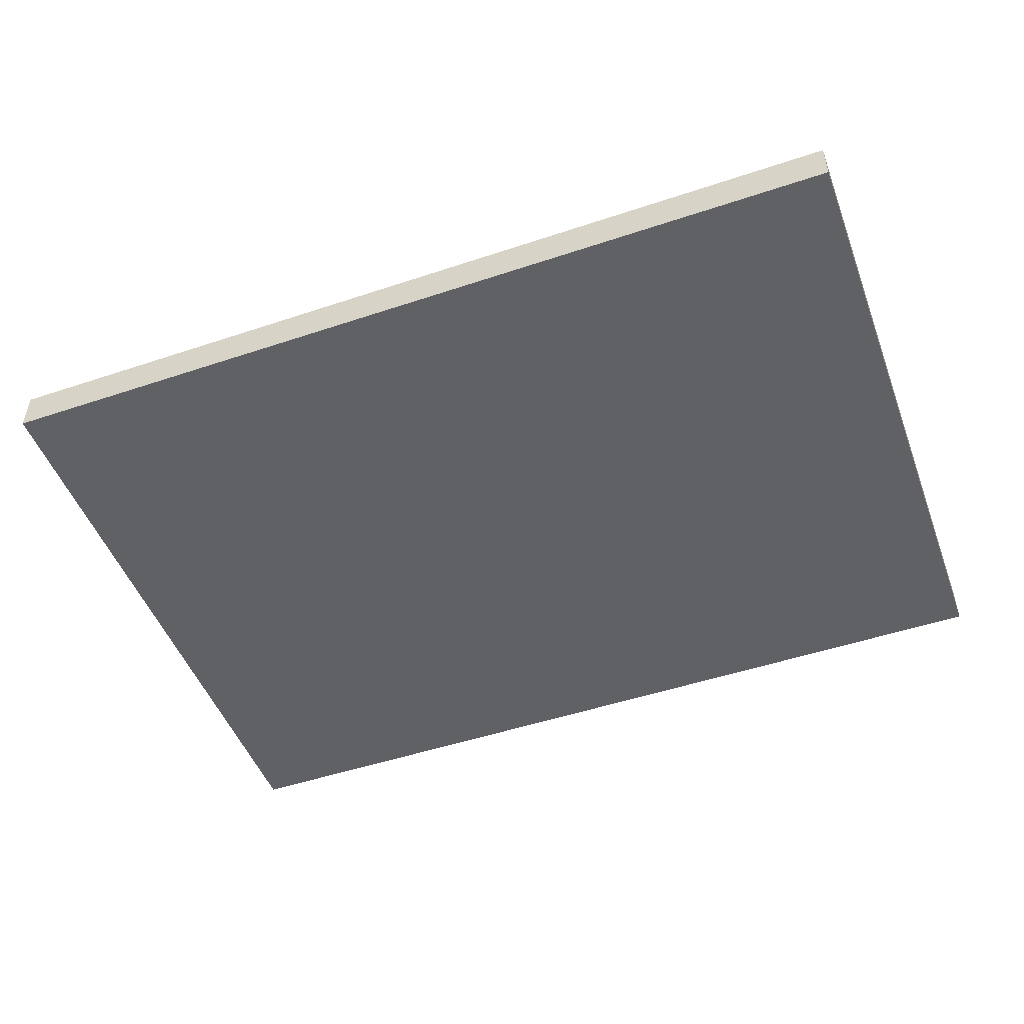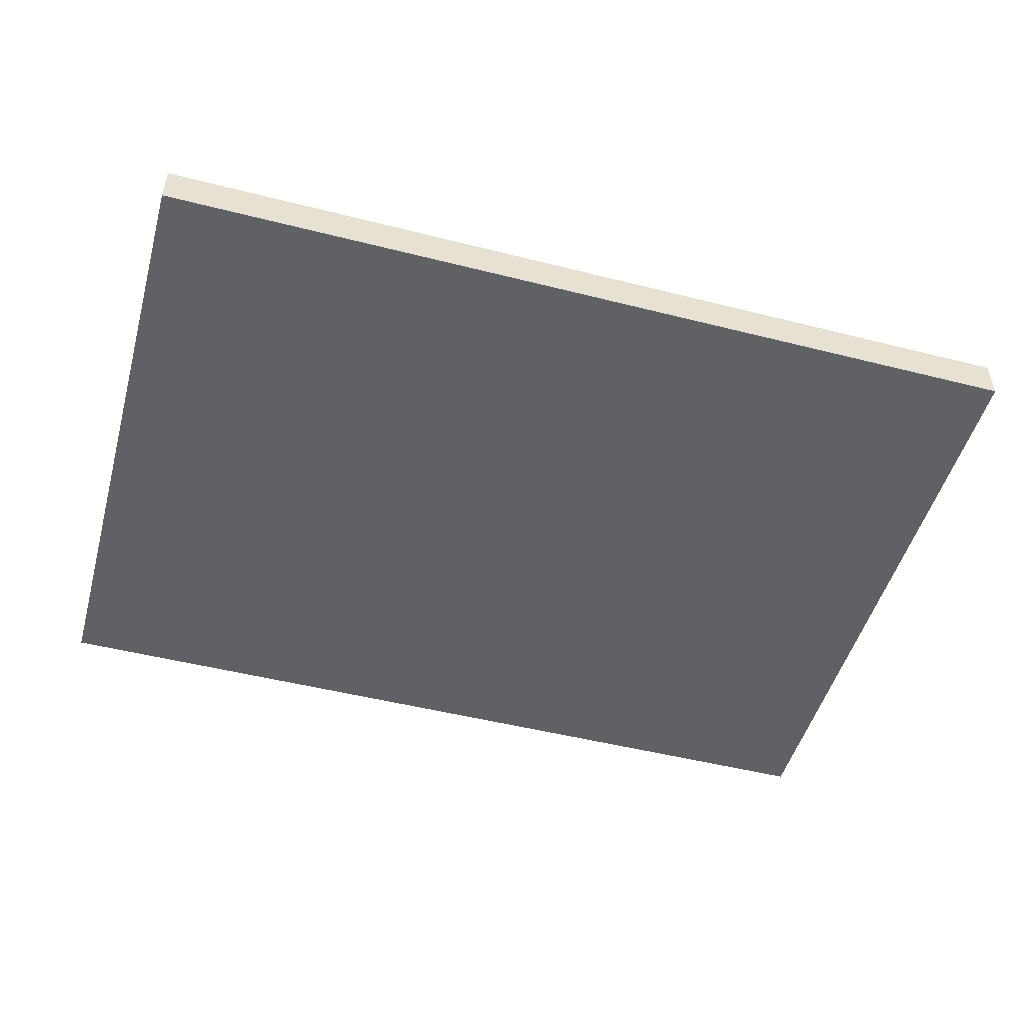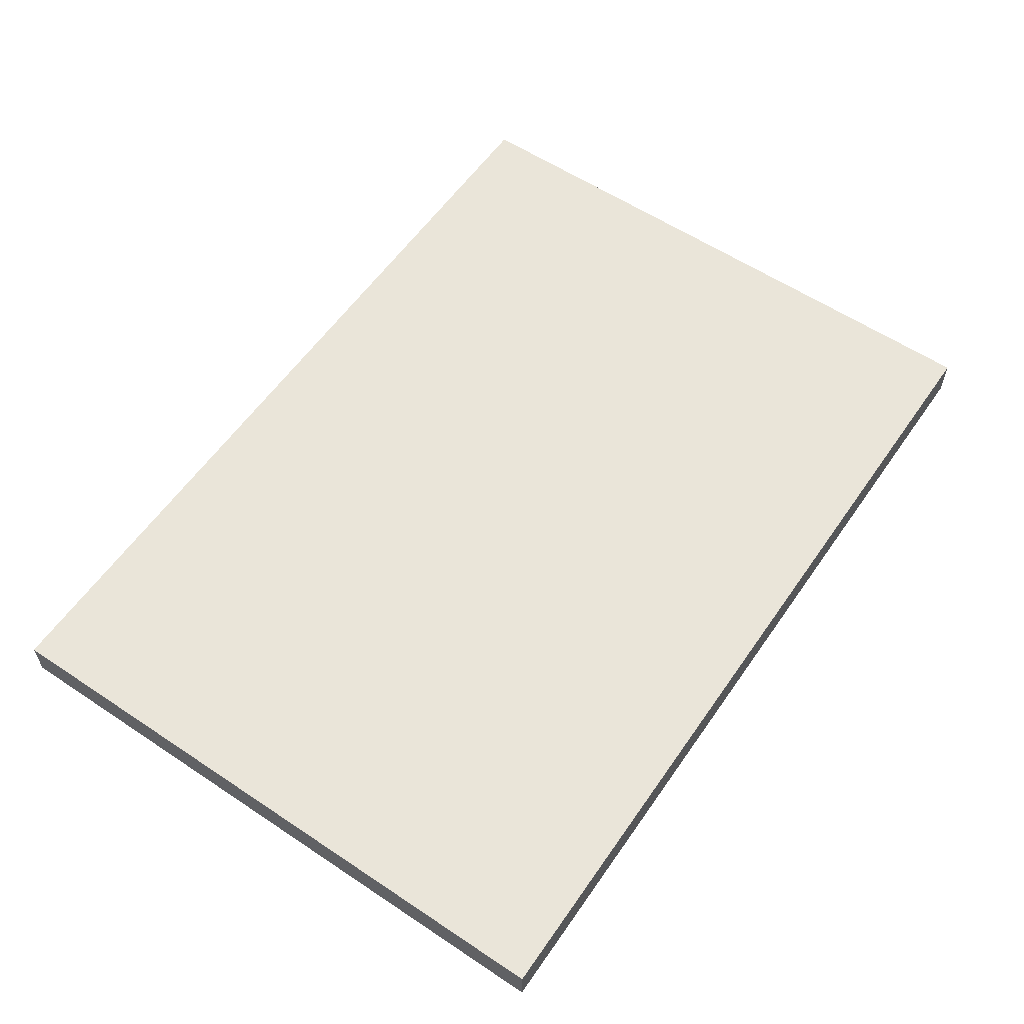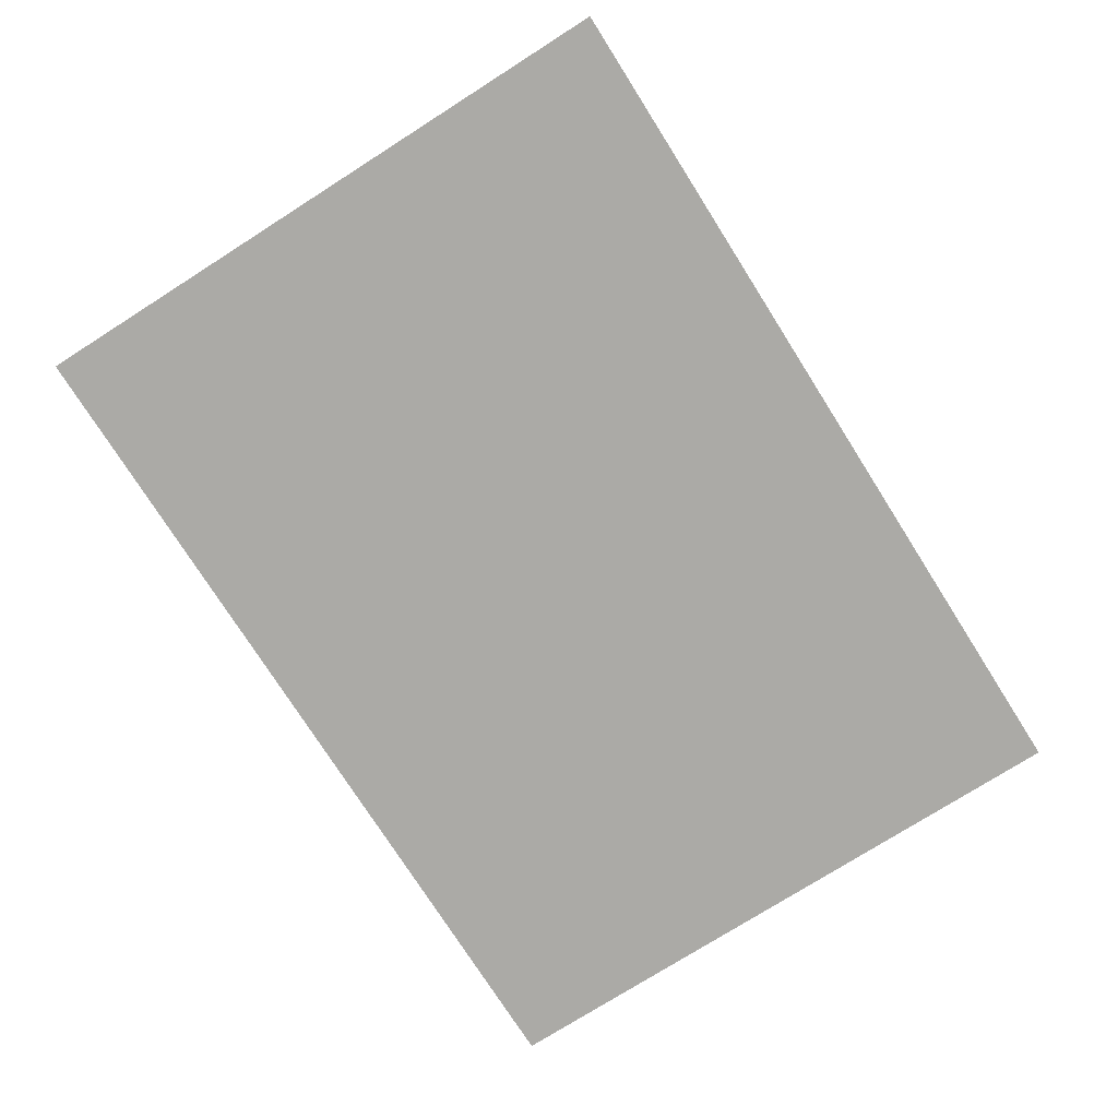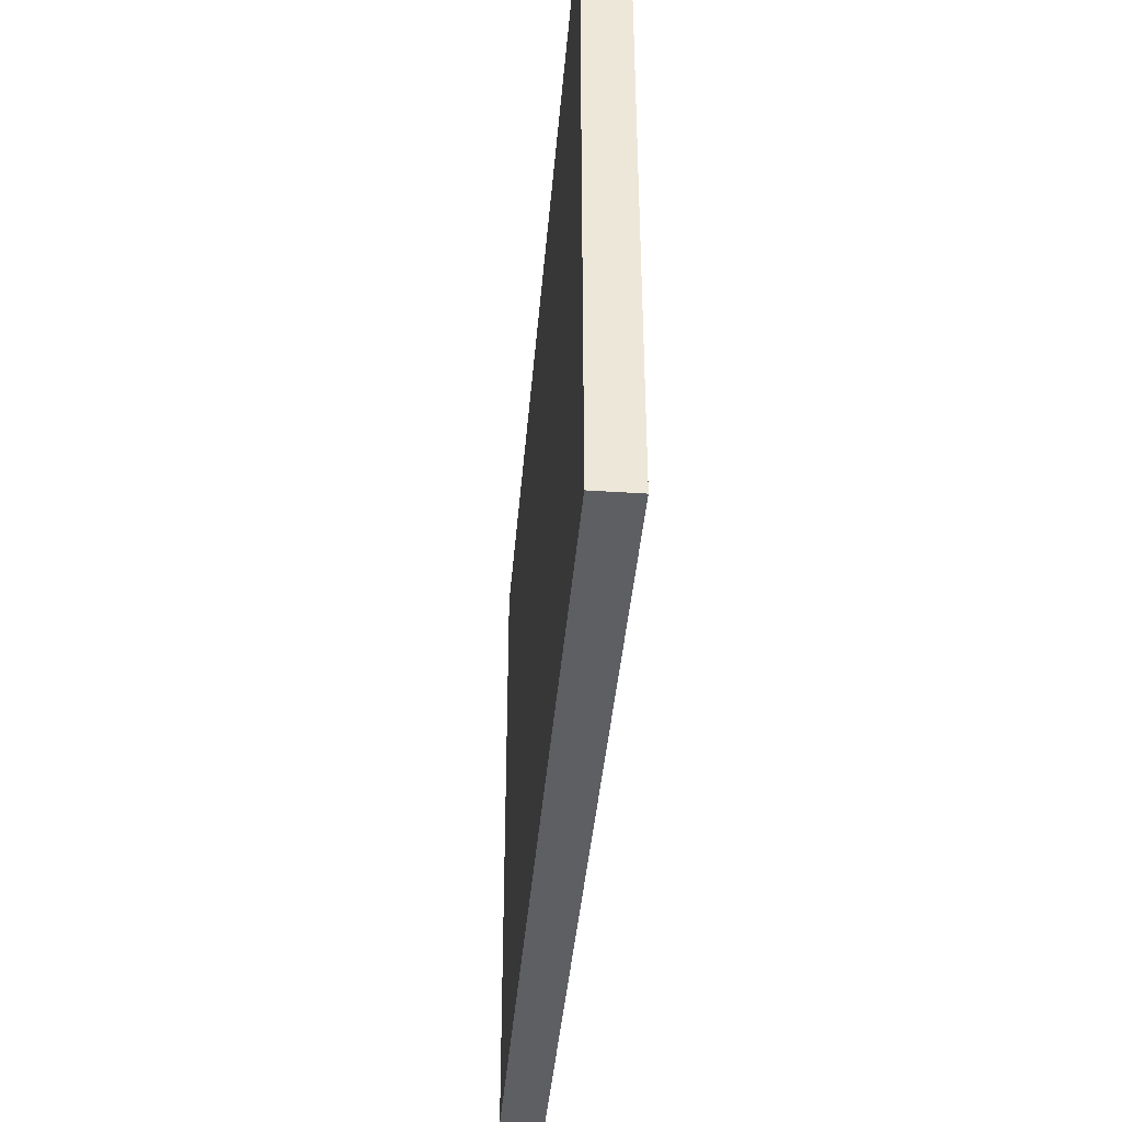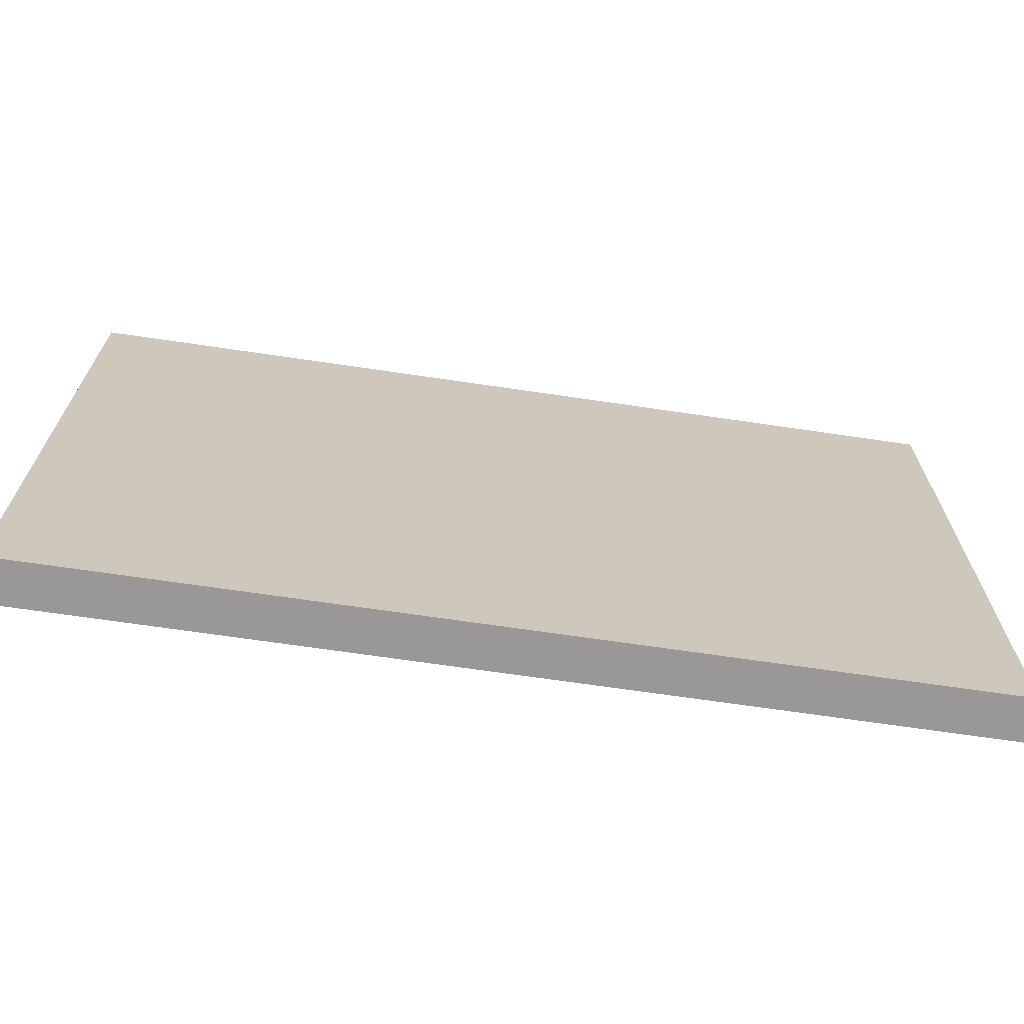
<metadata>
{"format":"obj","ext":"obj","renderer":"f3d","projection":"perspective","resolution":1024,"background":"white","views":[{"elev":-49.4,"azim":-159.7,"up":"+Y"},{"elev":-49.6,"azim":164.4,"up":"+Y"},{"elev":58.5,"azim":-55.5,"up":"+Y"},{"elev":-75.8,"azim":122.4,"up":"+Y"},{"elev":-40.4,"azim":-94.7,"up":"+Z"},{"elev":-68.6,"azim":-8.4,"up":"+Z"}]}
</metadata>
<code>
v -10.5 0 7.5
v -10.5 0 6.5
v -10.5 0 0.5
v -10.5 0 -0.5
v -10.5 0 -6.5
v -10.5 0 -7.5
v -10.5 1 7.5
v -10.5 1 6.5
v -10.5 1 0.5
v -10.5 1 -0.5
v -10.5 1 -6.5
v -10.5 1 -7.5
v 10.5 0 7.5
v 10.5 0 6.5
v 10.5 0 -6.5
v 10.5 0 -7.5
v 10.5 1 7.5
v 10.5 1 6.5
v 10.5 1 -6.5
v 10.5 1 -7.5
v -10.5 0 7.5
v -10.5 1 7.5
v -7.5 0 7.5
v -7.5 1 7.5
v -6.5 0 7.5
v -6.5 1 7.5
v 10.5 0 7.5
v 10.5 1 7.5
v -10.5 0 -7.5
v -10.5 1 -7.5
v 2.5 0 -7.5
v 2.5 1 -7.5
v 3.5 0 -7.5
v 3.5 1 -7.5
v 10.5 0 -7.5
v 10.5 1 -7.5
v -10.5 0 7.5
v -7.5 0 7.5
v -6.5 0 7.5
v 10.5 0 7.5
v -10.5 0 6.5
v -7.5 0 6.5
v -6.5 0 6.5
v 10.5 0 6.5
v 3.5 0 5.5
v 9.5 0 5.5
v 3.5 0 4.5
v 9.5 0 4.5
v 3.5 0 3.5
v 9.5 0 3.5
v 3.5 0 2.5
v 9.5 0 2.5
v 3.5 0 1.5
v 9.5 0 1.5
v -10.5 0 0.5
v -8.5 0 0.5
v -7.5 0 0.5
v -4.5 0 0.5
v -3.5 0 0.5
v 0.5 0 0.5
v 1.5 0 0.5
v 2.5 0 0.5
v 3.5 0 0.5
v 9.5 0 0.5
v -10.5 0 -0.5
v -8.5 0 -0.5
v -7.5 0 -0.5
v -4.5 0 -0.5
v -3.5 0 -0.5
v 0.5 0 -0.5
v 1.5 0 -0.5
v 2.5 0 -0.5
v 3.5 0 -0.5
v 9.5 0 -0.5
v 3.5 0 -1.5
v 9.5 0 -1.5
v 3.5 0 -2.5
v 9.5 0 -2.5
v 3.5 0 -3.5
v 9.5 0 -3.5
v 3.5 0 -4.5
v 9.5 0 -4.5
v 3.5 0 -5.5
v 9.5 0 -5.5
v -10.5 0 -6.5
v 2.5 0 -6.5
v 3.5 0 -6.5
v 10.5 0 -6.5
v -10.5 0 -7.5
v 2.5 0 -7.5
v 3.5 0 -7.5
v 10.5 0 -7.5
v -10.5 1 7.5
v -7.5 1 7.5
v -6.5 1 7.5
v 10.5 1 7.5
v -10.5 1 6.5
v -7.5 1 6.5
v -6.5 1 6.5
v 10.5 1 6.5
v 3.5 1 5.5
v 9.5 1 5.5
v 3.5 1 4.5
v 9.5 1 4.5
v 3.5 1 3.5
v 9.5 1 3.5
v 3.5 1 2.5
v 9.5 1 2.5
v 3.5 1 1.5
v 9.5 1 1.5
v -10.5 1 0.5
v -8.5 1 0.5
v -7.5 1 0.5
v -4.5 1 0.5
v -3.5 1 0.5
v 0.5 1 0.5
v 1.5 1 0.5
v 2.5 1 0.5
v 3.5 1 0.5
v 9.5 1 0.5
v -10.5 1 -0.5
v -8.5 1 -0.5
v -7.5 1 -0.5
v -4.5 1 -0.5
v -3.5 1 -0.5
v 0.5 1 -0.5
v 1.5 1 -0.5
v 2.5 1 -0.5
v 3.5 1 -0.5
v 9.5 1 -0.5
v 3.5 1 -1.5
v 9.5 1 -1.5
v 3.5 1 -2.5
v 9.5 1 -2.5
v 3.5 1 -3.5
v 9.5 1 -3.5
v 3.5 1 -4.5
v 9.5 1 -4.5
v 3.5 1 -5.5
v 9.5 1 -5.5
v -10.5 1 -6.5
v 2.5 1 -6.5
v 3.5 1 -6.5
v 10.5 1 -6.5
v -10.5 1 -7.5
v 2.5 1 -7.5
v 3.5 1 -7.5
v 10.5 1 -7.5
f 7 2 1
f 8 3 2
f 8 2 7
f 9 4 3
f 9 3 8
f 10 5 4
f 10 4 9
f 11 6 5
f 11 5 10
f 12 6 11
f 13 14 17
f 14 15 18
f 17 14 18
f 15 16 19
f 18 15 19
f 19 16 20
f 23 22 21
f 24 22 23
f 25 24 23
f 26 24 25
f 27 26 25
f 28 26 27
f 29 30 31
f 31 30 32
f 31 32 33
f 33 32 34
f 33 34 35
f 35 34 36
f 41 38 37
f 42 39 38
f 42 38 41
f 43 40 39
f 43 39 42
f 44 40 43
f 45 42 41
f 45 43 42
f 45 44 43
f 46 44 45
f 47 45 41
f 47 46 45
f 48 44 46
f 48 46 47
f 49 47 41
f 49 48 47
f 50 44 48
f 50 48 49
f 51 49 41
f 51 50 49
f 52 44 50
f 52 50 51
f 53 51 41
f 53 52 51
f 54 44 52
f 54 52 53
f 55 53 41
f 56 53 55
f 57 53 56
f 58 53 57
f 59 53 58
f 60 53 59
f 61 53 60
f 62 53 61
f 63 54 53
f 63 53 62
f 64 44 54
f 64 54 63
f 65 56 55
f 66 57 56
f 66 56 65
f 67 58 57
f 67 57 66
f 68 59 58
f 68 58 67
f 69 60 59
f 69 59 68
f 70 61 60
f 70 60 69
f 71 62 61
f 71 61 70
f 72 63 62
f 72 62 71
f 72 64 63
f 73 64 72
f 74 44 64
f 74 64 73
f 75 71 70
f 75 70 69
f 75 74 73
f 75 72 71
f 75 69 68
f 75 68 67
f 75 67 66
f 75 66 65
f 75 73 72
f 76 44 74
f 76 74 75
f 77 75 65
f 77 76 75
f 78 44 76
f 78 76 77
f 79 77 65
f 79 78 77
f 80 44 78
f 80 78 79
f 81 79 65
f 81 80 79
f 82 44 80
f 82 80 81
f 83 81 65
f 83 82 81
f 84 44 82
f 84 82 83
f 85 83 65
f 85 84 83
f 86 84 85
f 87 84 86
f 88 44 84
f 88 84 87
f 89 86 85
f 90 87 86
f 90 86 89
f 91 88 87
f 91 87 90
f 92 88 91
f 93 94 97
f 94 95 98
f 97 94 98
f 95 96 99
f 98 95 99
f 99 96 100
f 97 98 101
f 98 99 101
f 99 100 101
f 101 100 102
f 97 101 103
f 101 102 103
f 102 100 104
f 103 102 104
f 97 103 105
f 103 104 105
f 104 100 106
f 105 104 106
f 97 105 107
f 105 106 107
f 106 100 108
f 107 106 108
f 97 107 109
f 107 108 109
f 108 100 110
f 109 108 110
f 97 109 111
f 111 109 112
f 112 109 113
f 113 109 114
f 114 109 115
f 115 109 116
f 116 109 117
f 117 109 118
f 109 110 119
f 118 109 119
f 110 100 120
f 119 110 120
f 111 112 121
f 112 113 122
f 121 112 122
f 113 114 123
f 122 113 123
f 114 115 124
f 123 114 124
f 115 116 125
f 124 115 125
f 116 117 126
f 125 116 126
f 117 118 127
f 126 117 127
f 118 119 128
f 127 118 128
f 119 120 128
f 128 120 129
f 120 100 130
f 129 120 130
f 126 127 131
f 125 126 131
f 129 130 131
f 127 128 131
f 124 125 131
f 123 124 131
f 122 123 131
f 121 122 131
f 128 129 131
f 130 100 132
f 131 130 132
f 121 131 133
f 131 132 133
f 132 100 134
f 133 132 134
f 121 133 135
f 133 134 135
f 134 100 136
f 135 134 136
f 121 135 137
f 135 136 137
f 136 100 138
f 137 136 138
f 121 137 139
f 137 138 139
f 138 100 140
f 139 138 140
f 121 139 141
f 139 140 141
f 141 140 142
f 142 140 143
f 140 100 144
f 143 140 144
f 141 142 145
f 142 143 146
f 145 142 146
f 143 144 147
f 146 143 147
f 147 144 148

</code>
